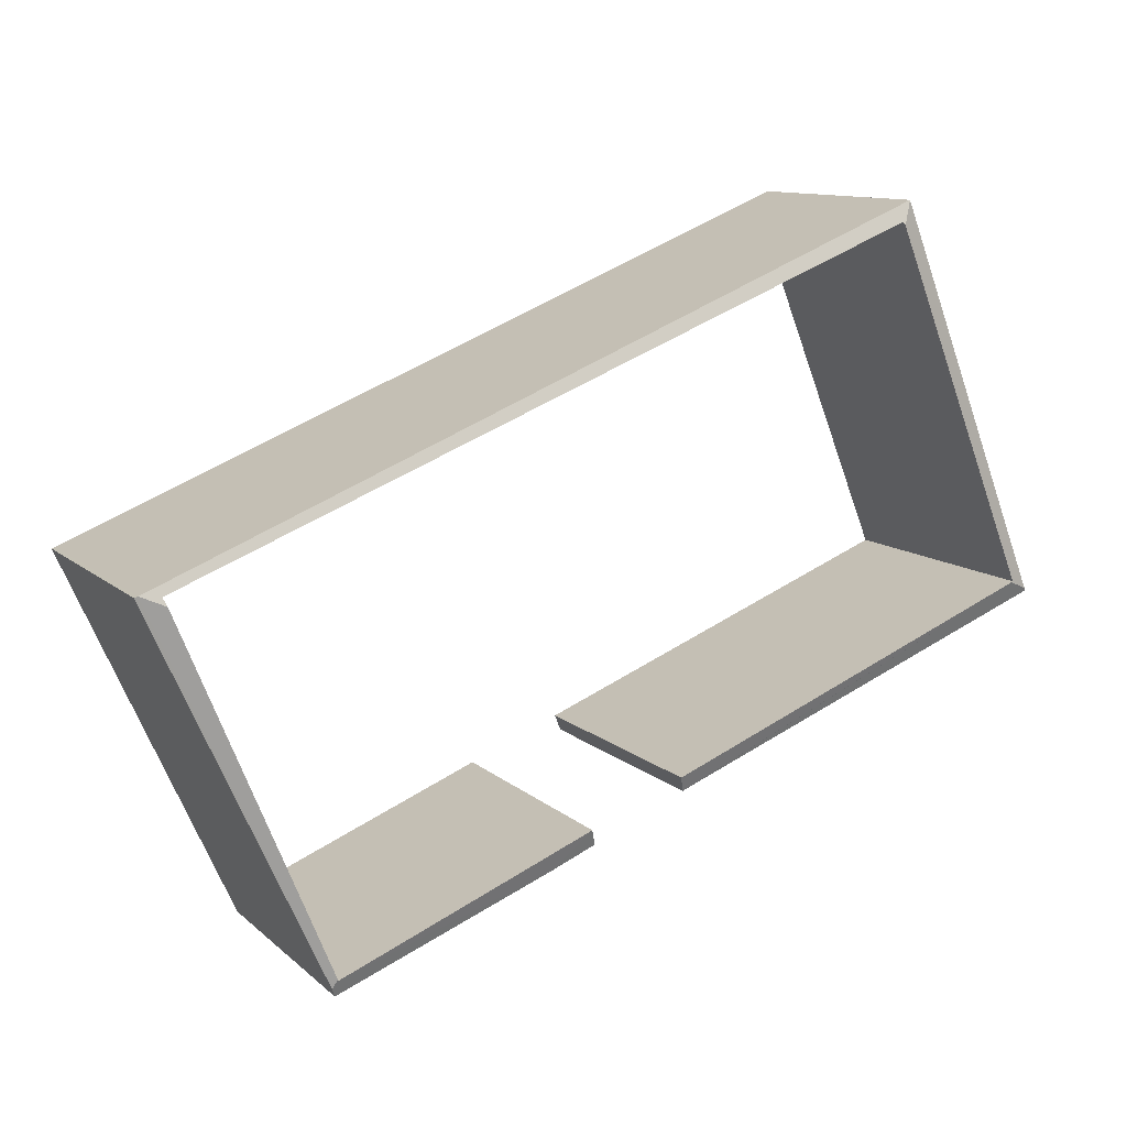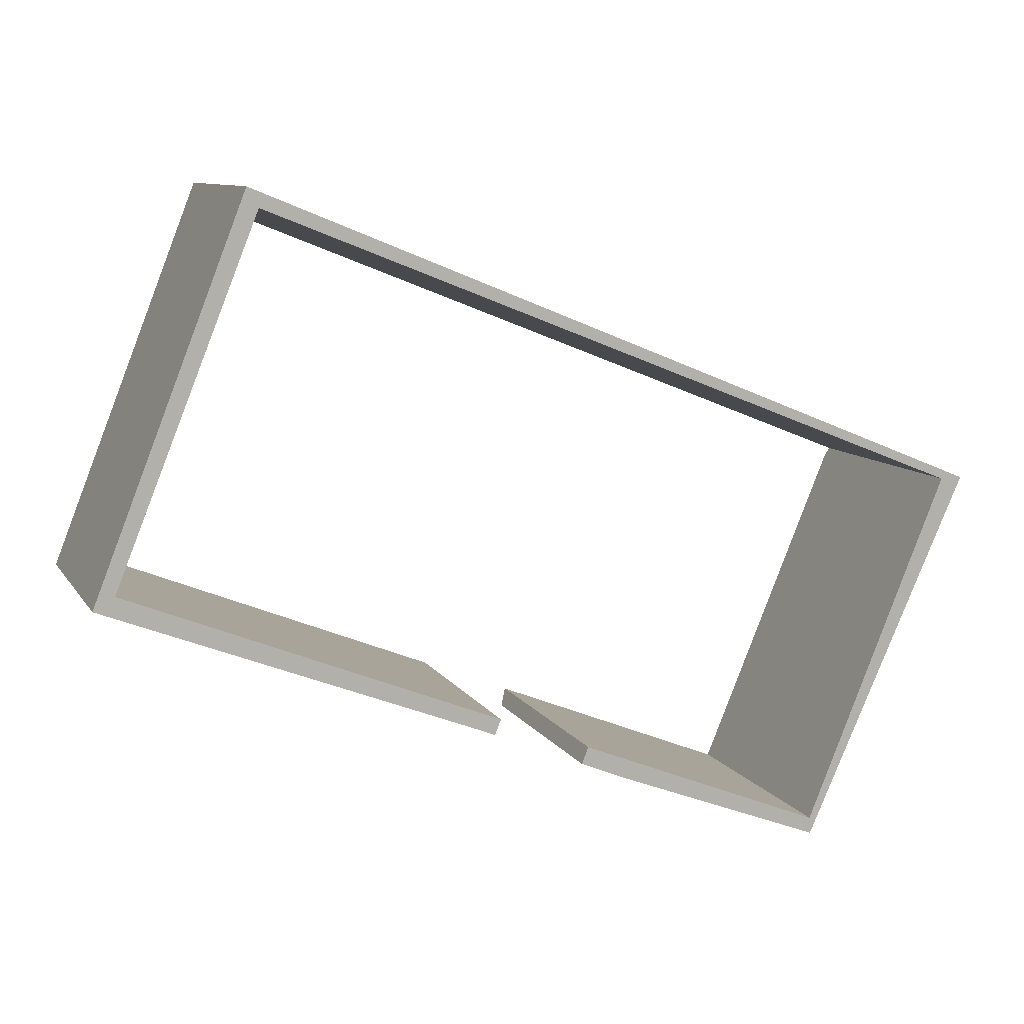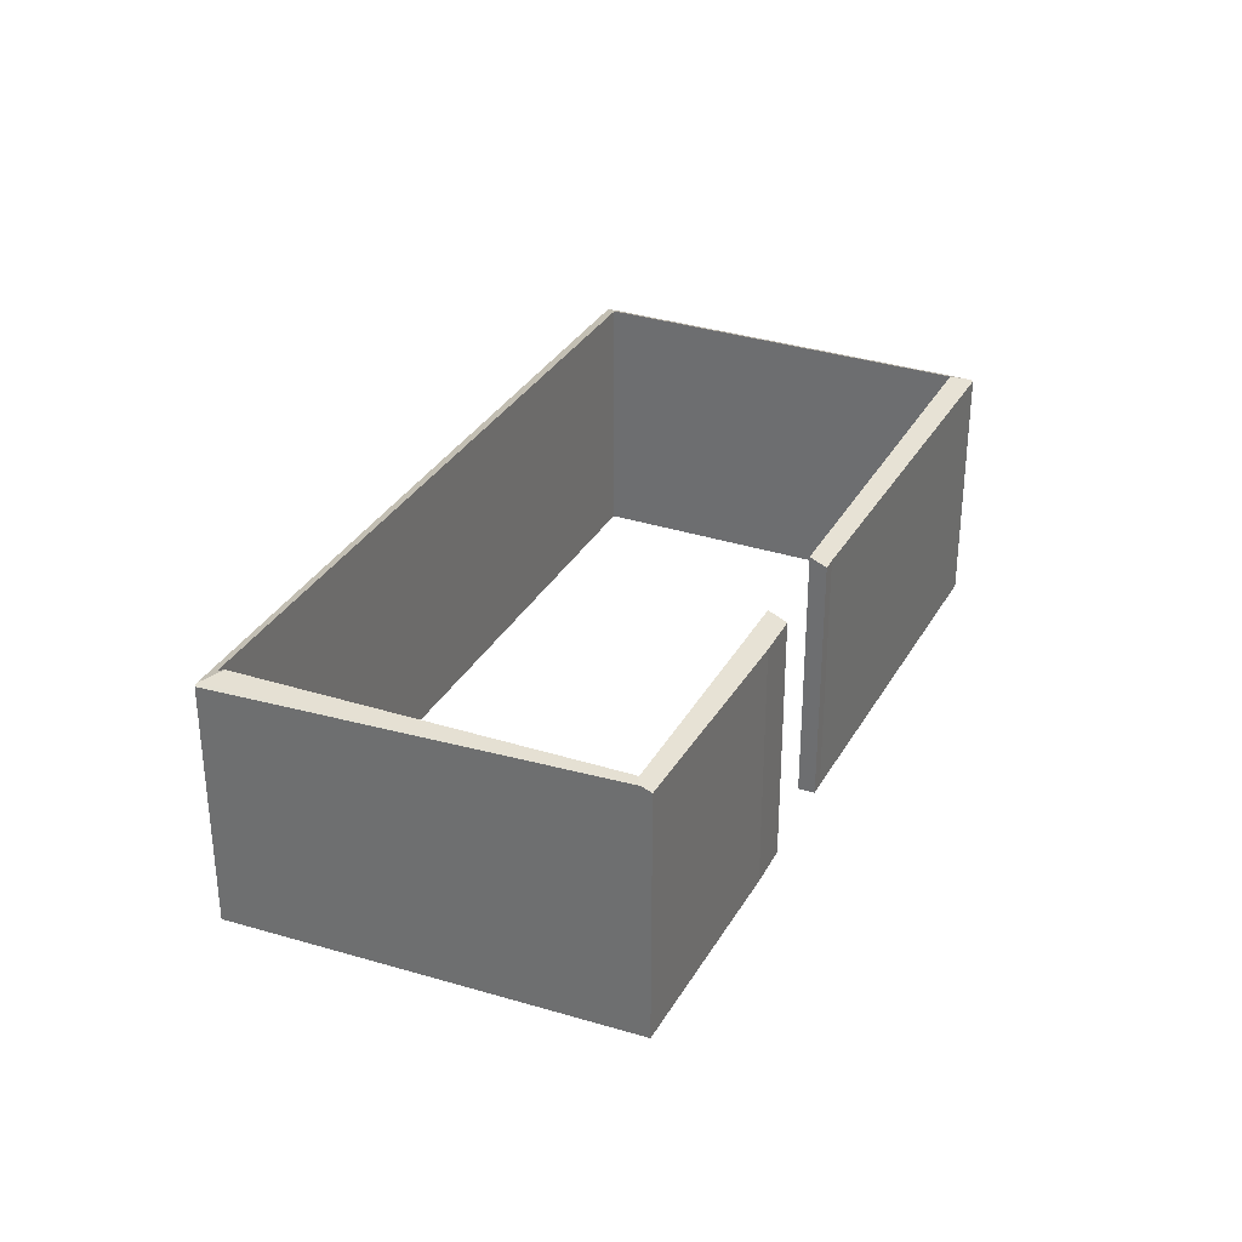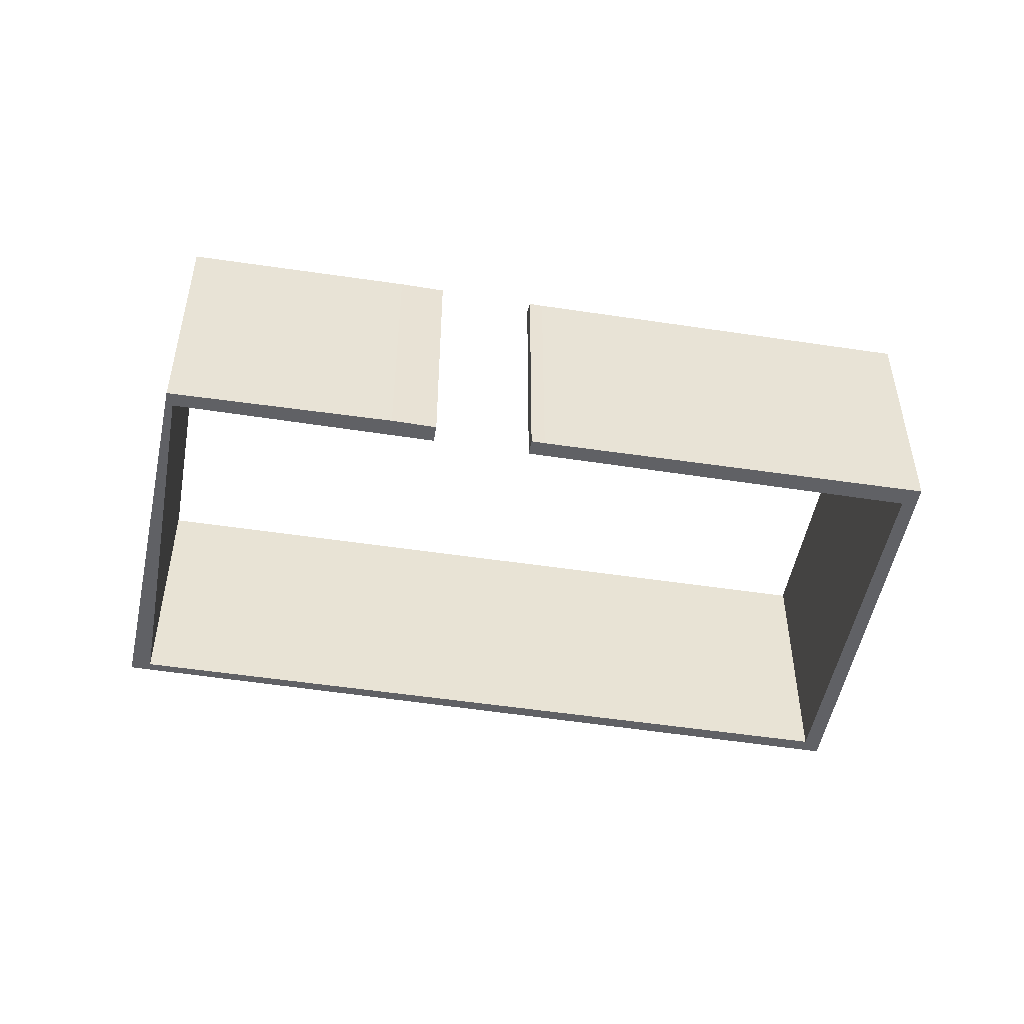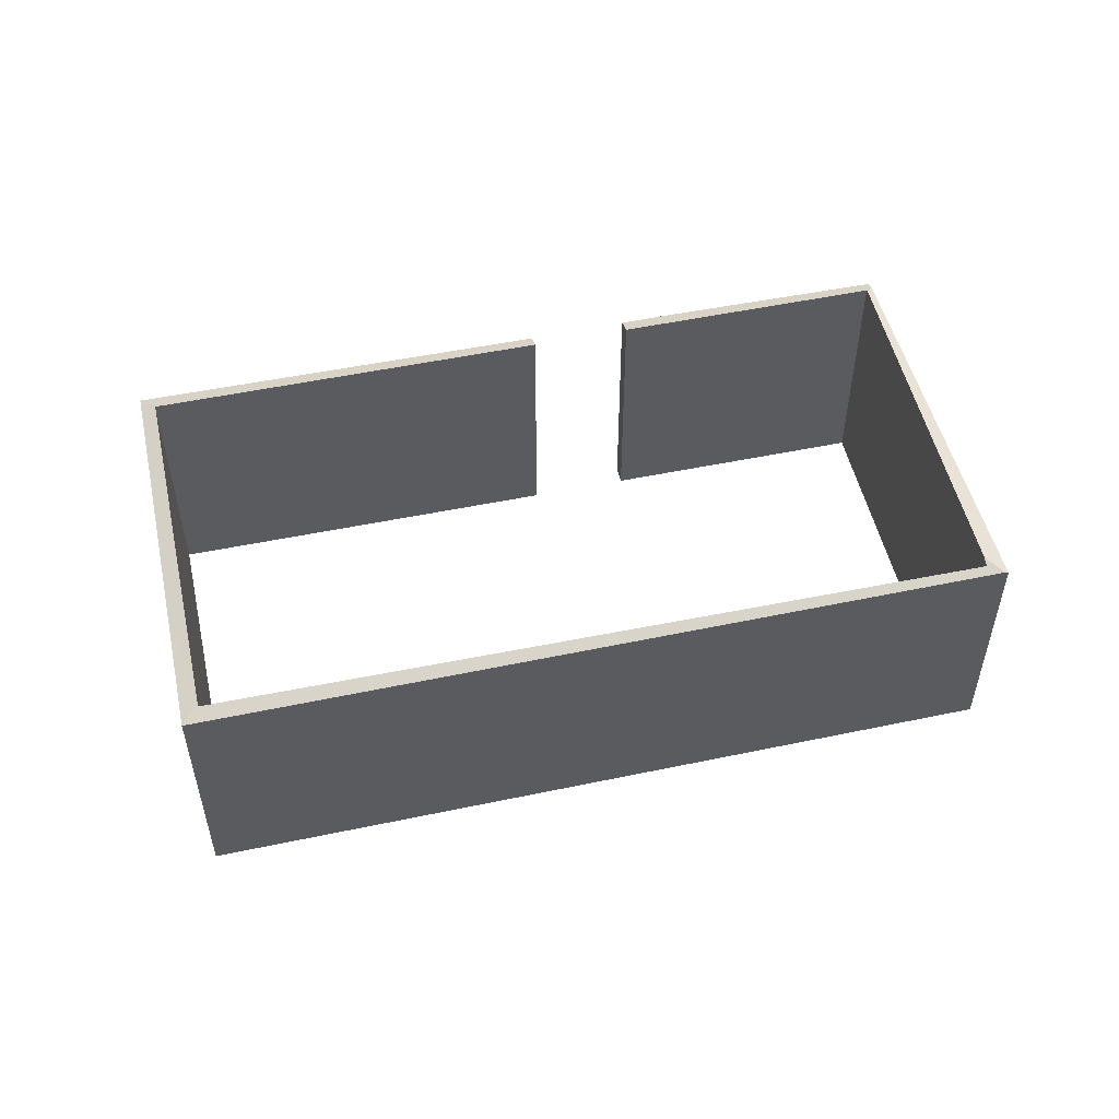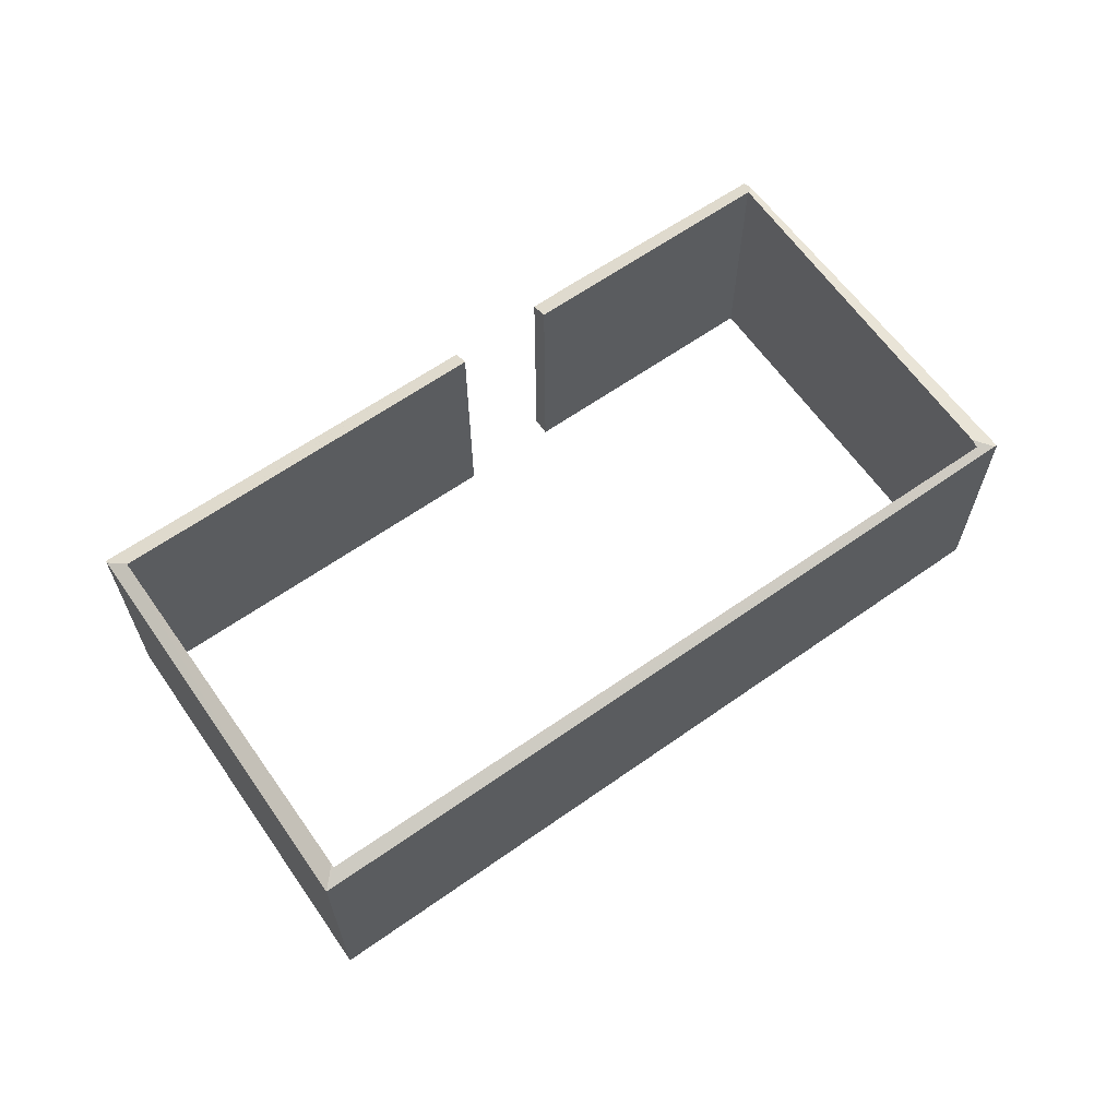
<metadata>
{"format":"obj","ext":"obj","renderer":"f3d","projection":"perspective","resolution":1024,"background":"white","views":[{"elev":11.0,"azim":152.6,"up":"+Z"},{"elev":9.5,"azim":-19.4,"up":"+Z"},{"elev":32.0,"azim":136.5,"up":"+Y"},{"elev":-49.0,"azim":-168.1,"up":"+Y"},{"elev":52.8,"azim":9.3,"up":"+Y"},{"elev":64.6,"azim":-13.3,"up":"+Y"}]}
</metadata>
<code>
v  3.853 6.264 9.796
v  4.137 6.419 9.298
v  4.103 6.458 9.214
v  22.95 6.264 2.064
v  22.47 6.361 2.018
v  22.39 6.455 1.821
v  0.029 6.264 0.074
v  0.537 6.43 0.328
v  0.58 6.45 0.311
v  2.59 6.264 6.584
v  9.92 6.291 -3.864
v  10.08 6.475 -3.472
v  9.594 6.292 -3.728
v  0 6.229 3.814e-16
v  18.91 6.434 -7.15
v  23.03 6.224 2.03
v  18.8 6.515 -6.908
v  12.44 6.481 -4.412
v  13.35 6.276 -5.29
v  12.27 6.28 -4.839
v  18.79 6.494 -6.952
v  18.81 6.329 -7.368
v  9.594 2.283e-16 -3.728
v  9.92 2.366e-16 -3.864
v  12.27 2.963e-16 -4.839
v  13.35 3.239e-16 -5.29
v  0 0 0
v  18.81 4.512e-16 -7.368
v  4.137 -5.693e-16 9.298
v  22.47 -1.236e-16 2.018
v  0.029 -4.531e-18 0.074
v  2.59 -4.032e-16 6.584
v  3.853 -5.998e-16 9.796
v  12.44 2.702e-16 -4.412
v  18.79 4.257e-16 -6.952
v  18.8 4.23e-16 -6.908
v  22.39 -1.115e-16 1.821
v  22.95 -1.264e-16 2.064
v  23.03 -1.243e-16 2.03
v  0.537 -2.008e-17 0.328
v  10.08 2.126e-16 -3.472
v  0.58 -1.904e-17 0.311
v  18.91 4.378e-16 -7.15
v  4.103 -5.642e-16 9.214
g defaultobject
f 1 2 3
f 2 1 4
f 2 4 5
f 4 6 5
f 7 8 9
f 8 7 10
f 8 10 3
f 3 10 1
f 11 9 12
f 9 11 13
f 9 13 14
f 9 14 7
f 15 4 16
f 4 15 6
f 6 15 17
f 18 19 20
f 19 18 21
f 19 21 22
f 22 21 17
f 22 17 15
f 11 23 13
f 23 11 24
f 19 25 20
f 25 19 26
f 23 14 13
f 14 23 27
f 28 19 22
f 19 28 26
f 5 29 2
f 29 5 30
f 27 7 14
f 7 27 10
f 10 27 31
f 10 31 32
f 10 32 1
f 1 32 33
f 20 34 18
f 34 20 25
f 35 17 21
f 17 35 6
f 6 35 36
f 6 36 37
f 6 37 5
f 5 37 30
f 33 4 1
f 4 33 38
f 4 38 16
f 16 38 39
f 18 35 21
f 35 18 34
f 8 12 9
f 12 8 40
f 12 40 41
f 41 40 42
f 39 15 16
f 15 39 43
f 15 43 22
f 22 43 28
f 2 8 3
f 8 2 29
f 8 29 40
f 40 29 44
f 41 11 12
f 11 41 24
f 30 35 28
f 26 28 35
f 37 35 30
f 36 35 37
f 34 26 35
f 25 26 34
f 24 41 23
f 42 23 41
f 27 23 42
f 40 27 42
f 44 27 40
f 39 38 43
f 30 43 38
f 33 30 38
f 28 43 30
f 29 30 33
f 44 29 33
f 32 44 33
f 27 44 32
f 31 27 32

</code>
